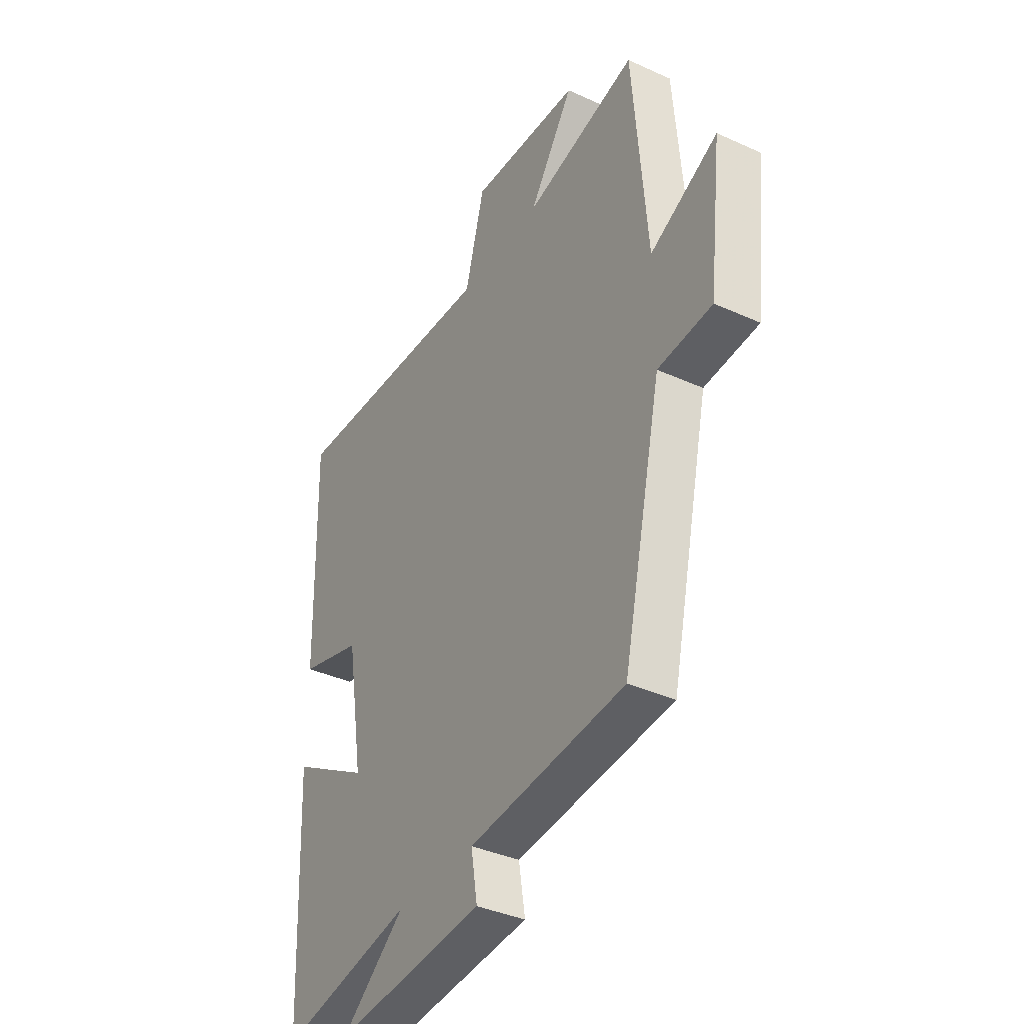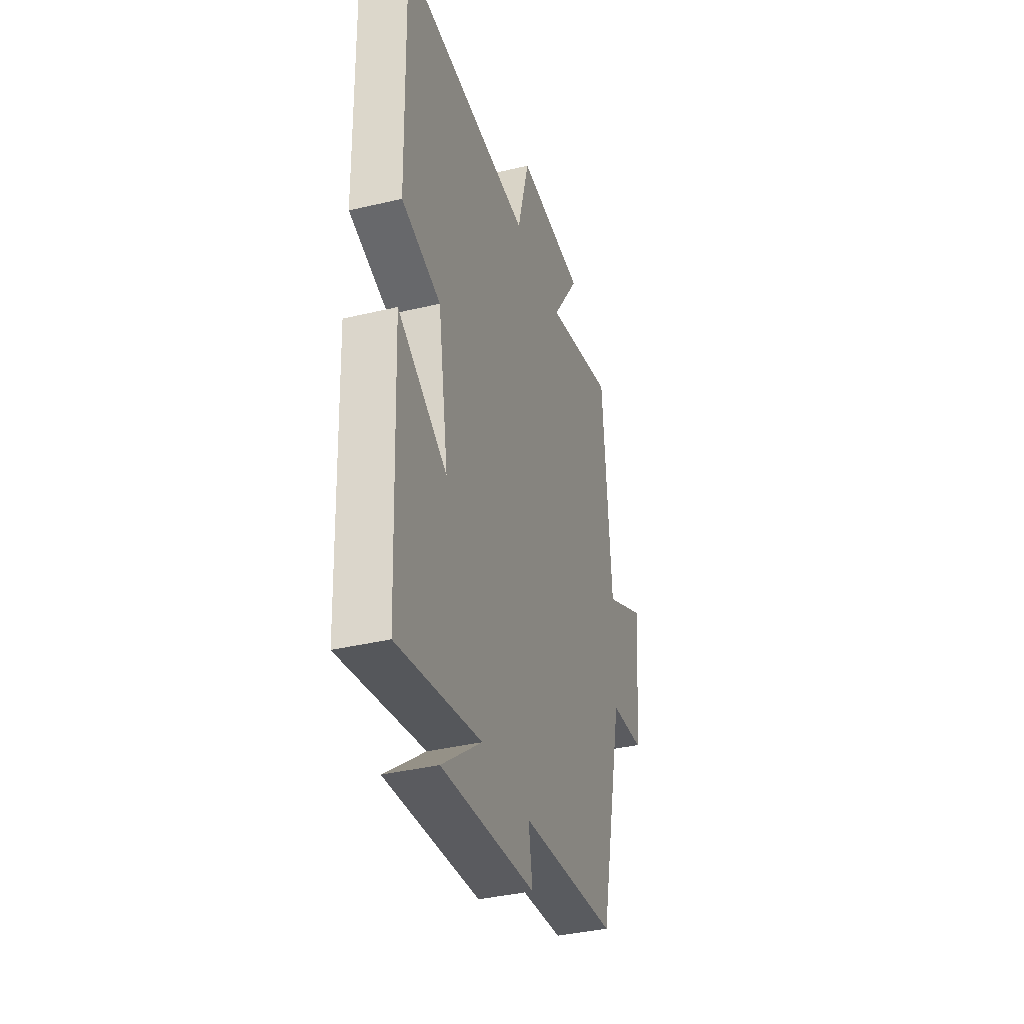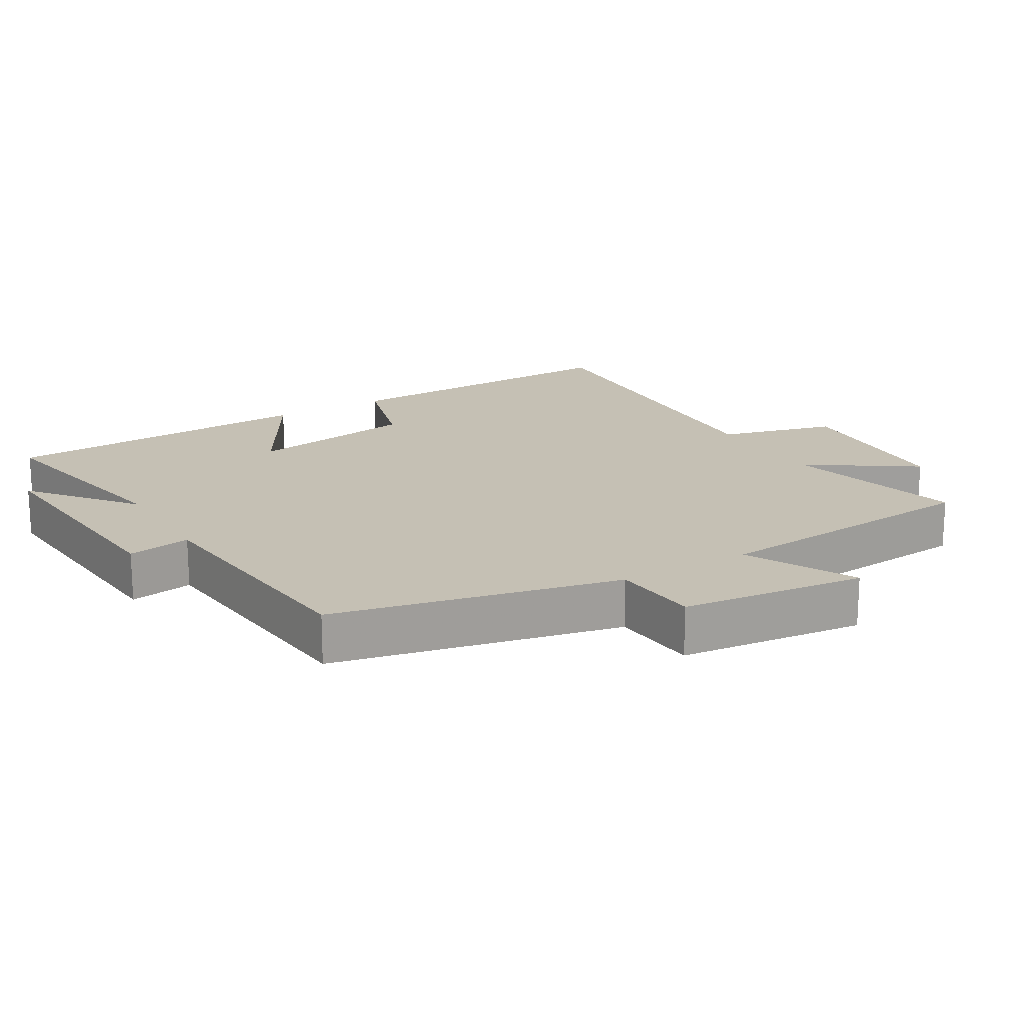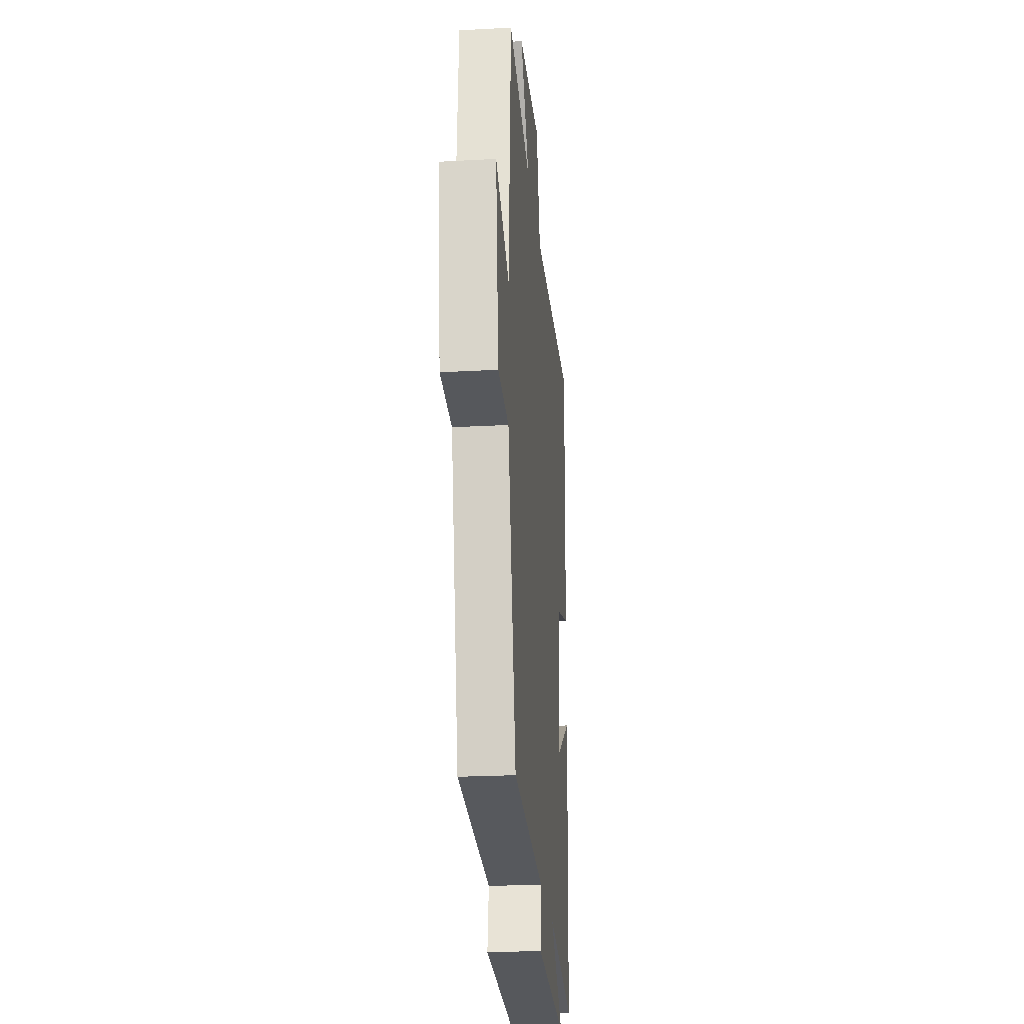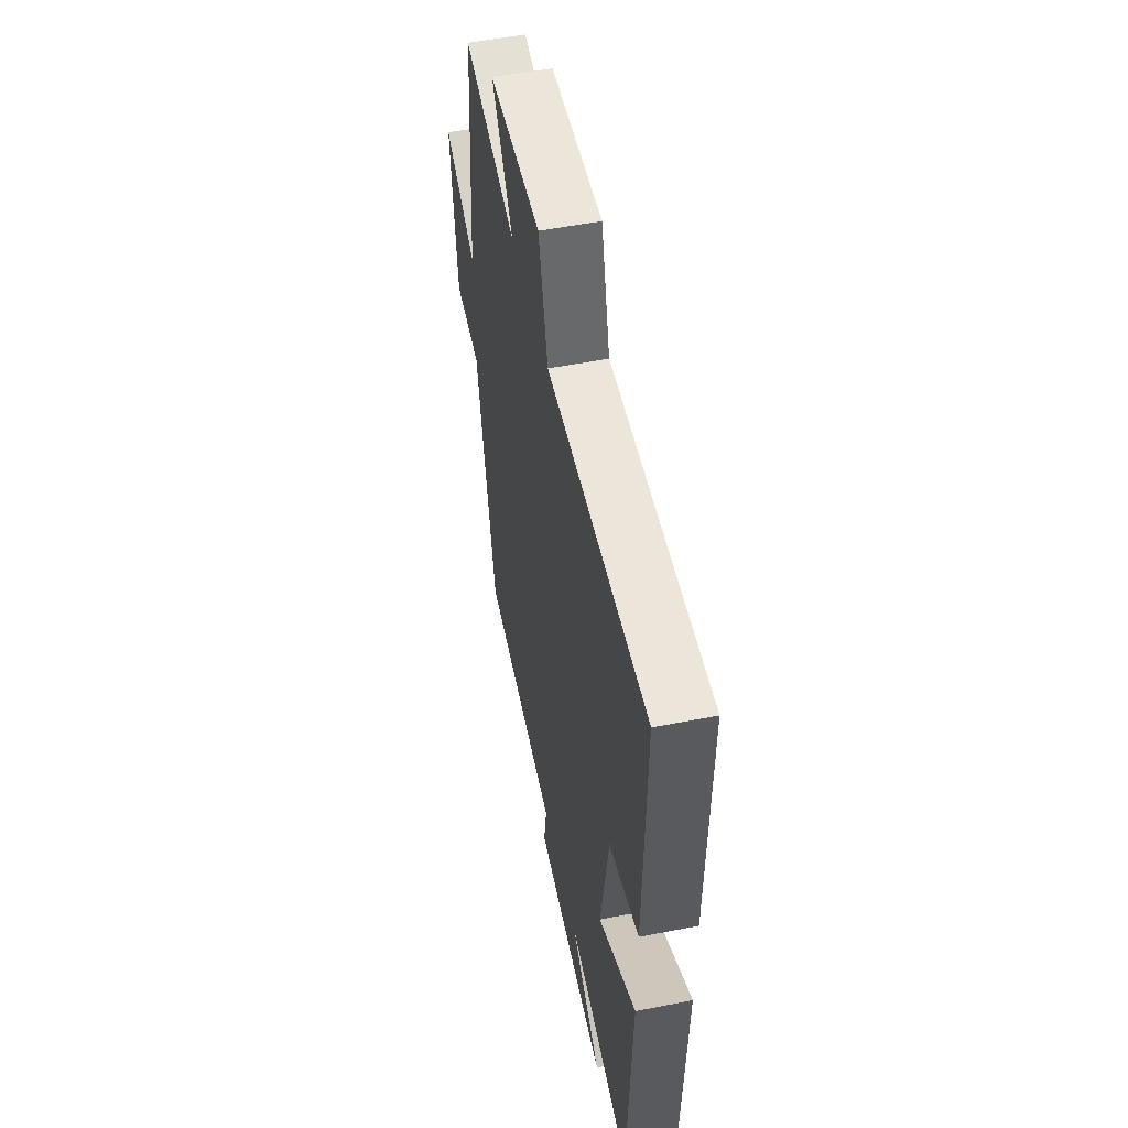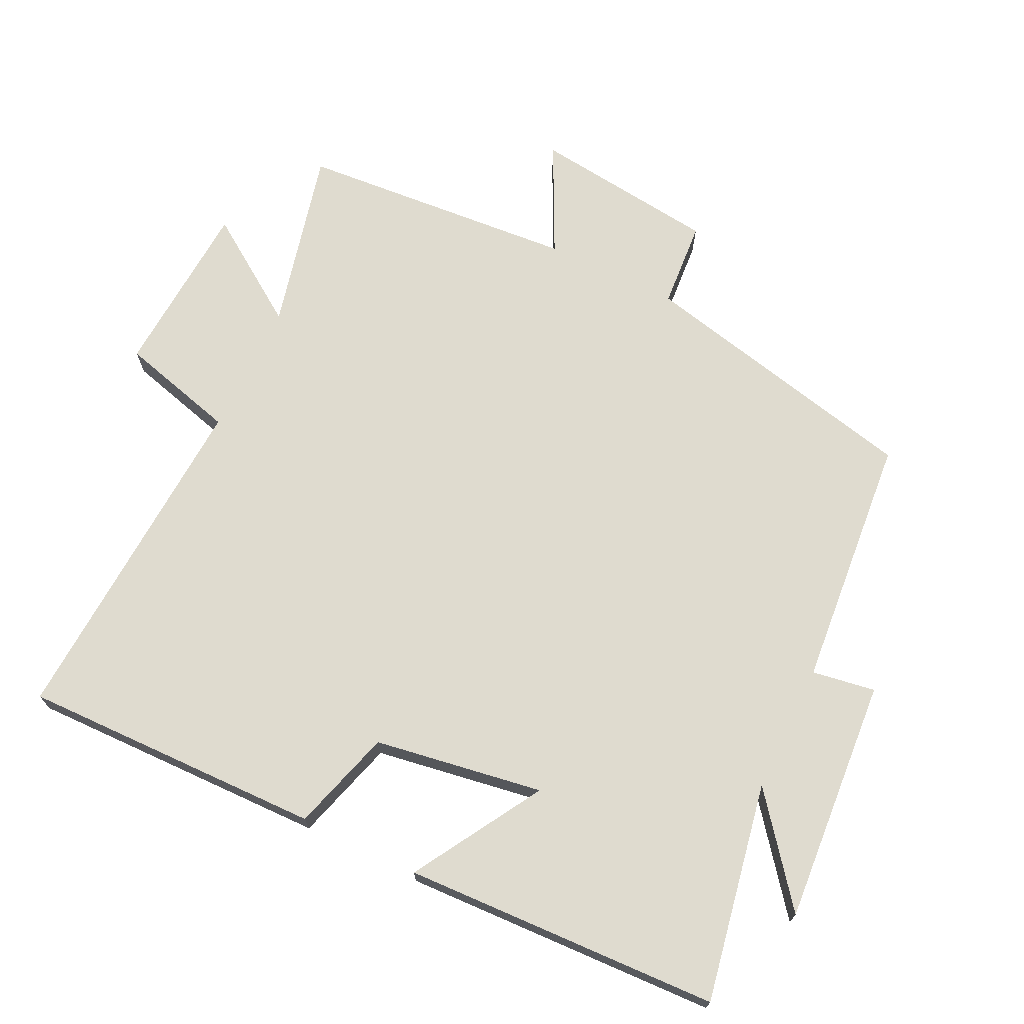
<metadata>
{"format":"obj","ext":"obj","renderer":"f3d","projection":"perspective","resolution":1024,"background":"white","views":[{"elev":-37.8,"azim":-120.1,"up":"+Z"},{"elev":-37.4,"azim":107.1,"up":"+Z"},{"elev":18.4,"azim":-120.9,"up":"+Y"},{"elev":-23.9,"azim":-84.7,"up":"+Z"},{"elev":53.1,"azim":78.1,"up":"+Z"},{"elev":70.5,"azim":116.0,"up":"+Y"}]}
</metadata>
<code>
v -0.467 0.07 0.565
v -0.199 0.07 0.5
v -0.305 0.07 0.656
v -0.043 0.07 0.672
v 0.003 0.07 0.5
v 0.51 0.07 0.528
v 0.5 0.07 0.084
v 0.35 0.07 0.04
v 0.31 0.07 -0.208
v 0.5 0.07 -0.096
v 0.48 0.07 -0.561
v 0.159 0.07 -0.5
v 0.312 0.07 -0.621
v -0.048 0.07 -0.593
v -0.033 0.07 -0.5
v -0.406 0.07 -0.466
v -0.5 0.07 -0.046
v -0.629 0.07 -0.036
v -0.661 0.07 0.236
v -0.5 0.07 0.156
v -0.467 0 0.565
v -0.199 0 0.5
v -0.305 0 0.656
v -0.043 0 0.672
v 0.003 0 0.5
v 0.51 0 0.528
v 0.5 0 0.084
v 0.35 0 0.04
v 0.31 0 -0.208
v 0.5 0 -0.096
v 0.48 0 -0.561
v 0.159 0 -0.5
v 0.312 0 -0.621
v -0.048 0 -0.593
v -0.033 0 -0.5
v -0.406 0 -0.466
v -0.5 0 -0.046
v -0.629 0 -0.036
v -0.661 0 0.236
v -0.5 0 0.156
f 17 18 19 20
f 20 1 2
f 17 20 2
f 16 17 2
f 15 16 2
f 12 13 14 15
f 12 15 2
f 9 10 11 12
f 8 9 12 2
f 5 6 7 8
f 5 8 2 3
f 3 4 5
f 40 39 38 37
f 22 21 40
f 22 40 37
f 22 37 36
f 22 36 35
f 35 34 33 32
f 22 35 32
f 32 31 30 29
f 22 32 29 28
f 28 27 26 25
f 23 22 28 25
f 25 24 23
f 1 21 22 2
f 2 22 23 3
f 3 23 24 4
f 4 24 25 5
f 5 25 26 6
f 6 26 27 7
f 7 27 28 8
f 8 28 29 9
f 9 29 30 10
f 10 30 31 11
f 11 31 32 12
f 12 32 33 13
f 13 33 34 14
f 14 34 35 15
f 15 35 36 16
f 16 36 37 17
f 17 37 38 18
f 18 38 39 19
f 19 39 40 20
f 20 40 21 1

</code>
